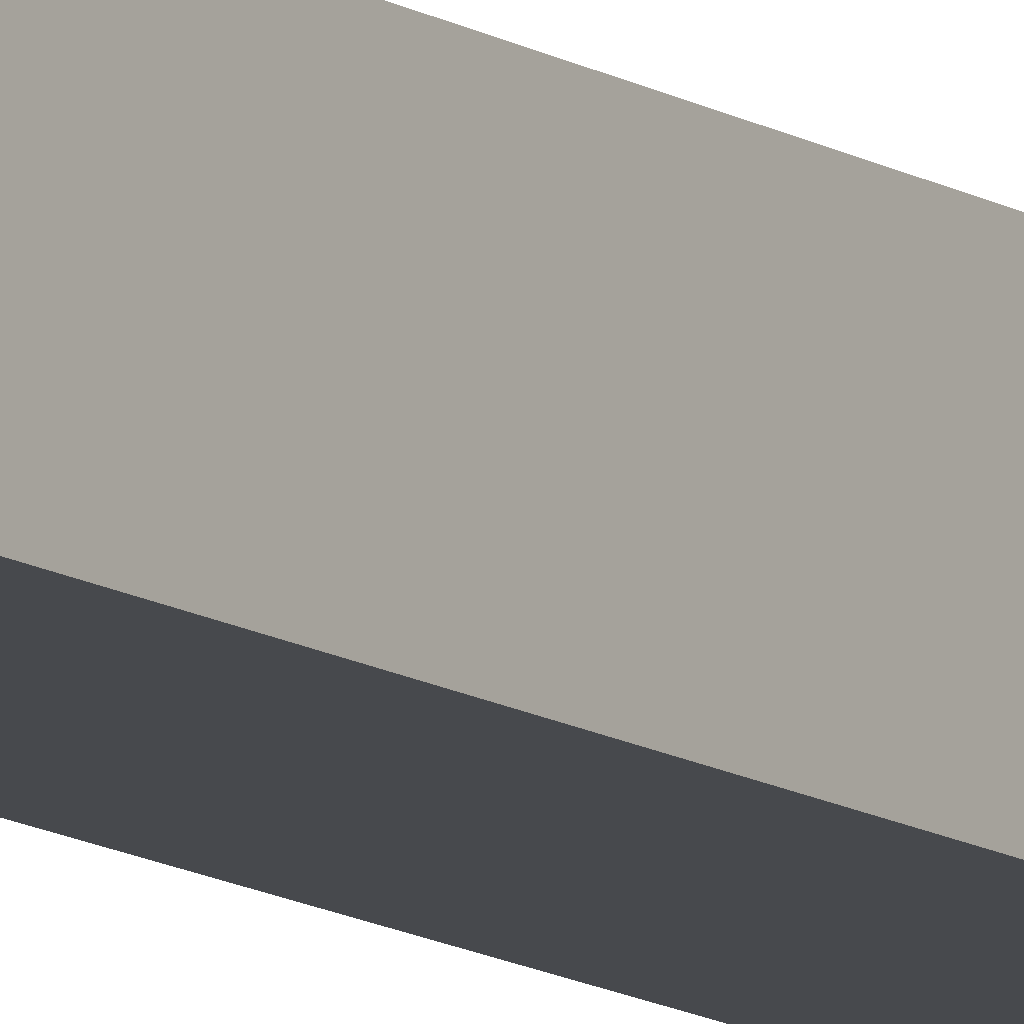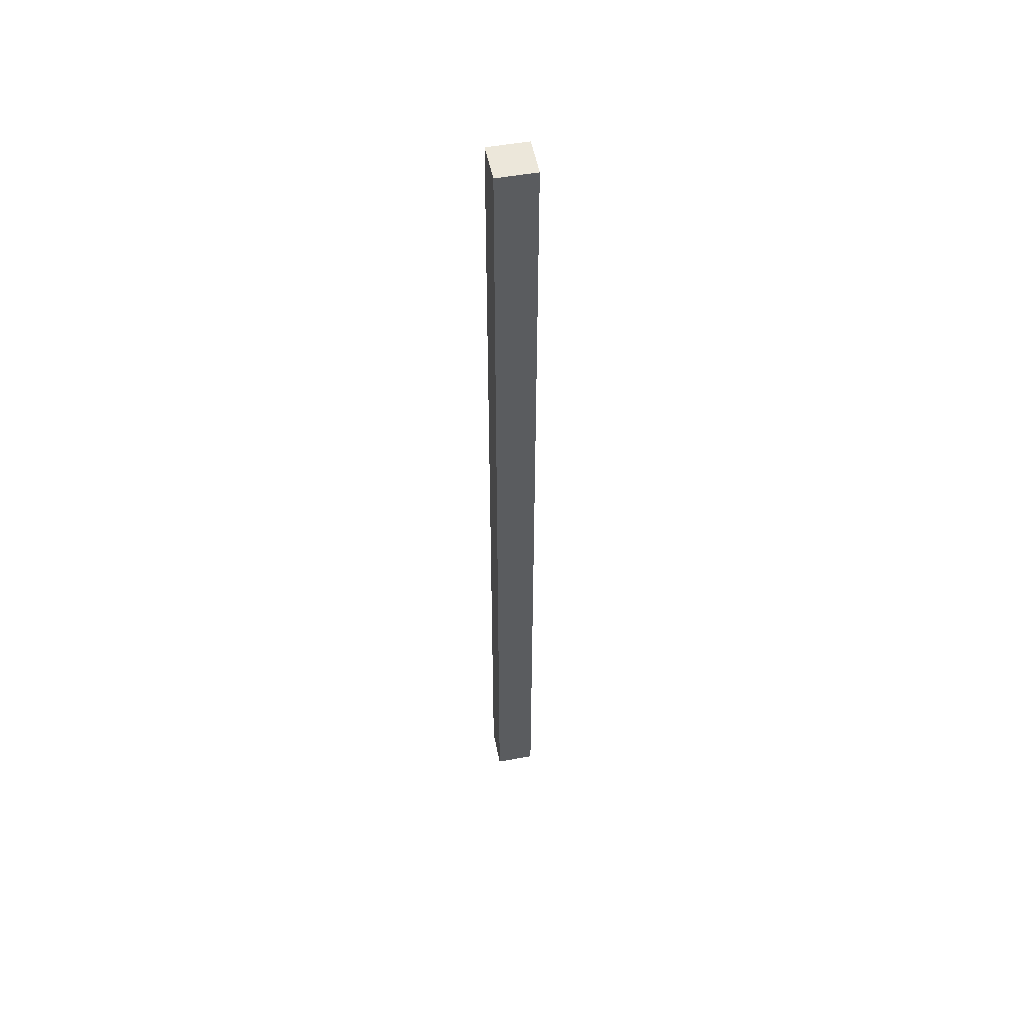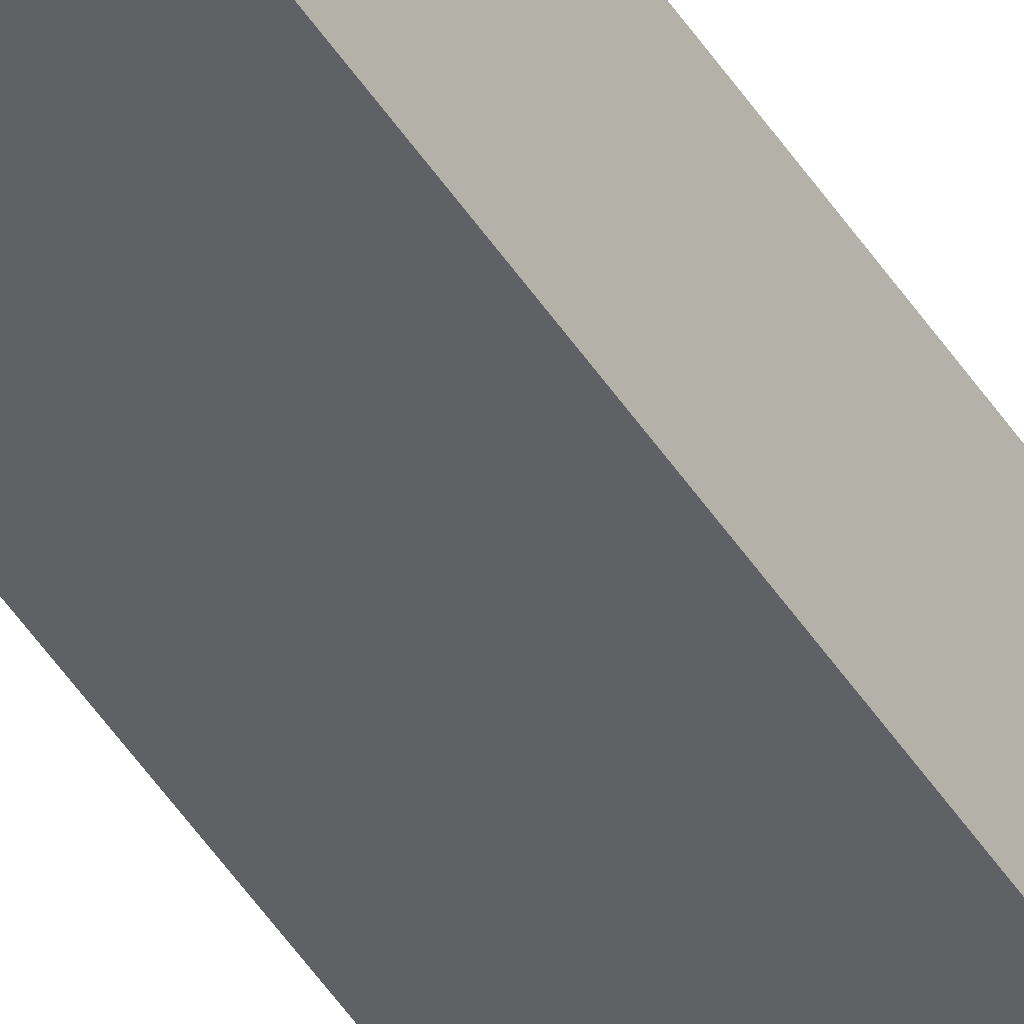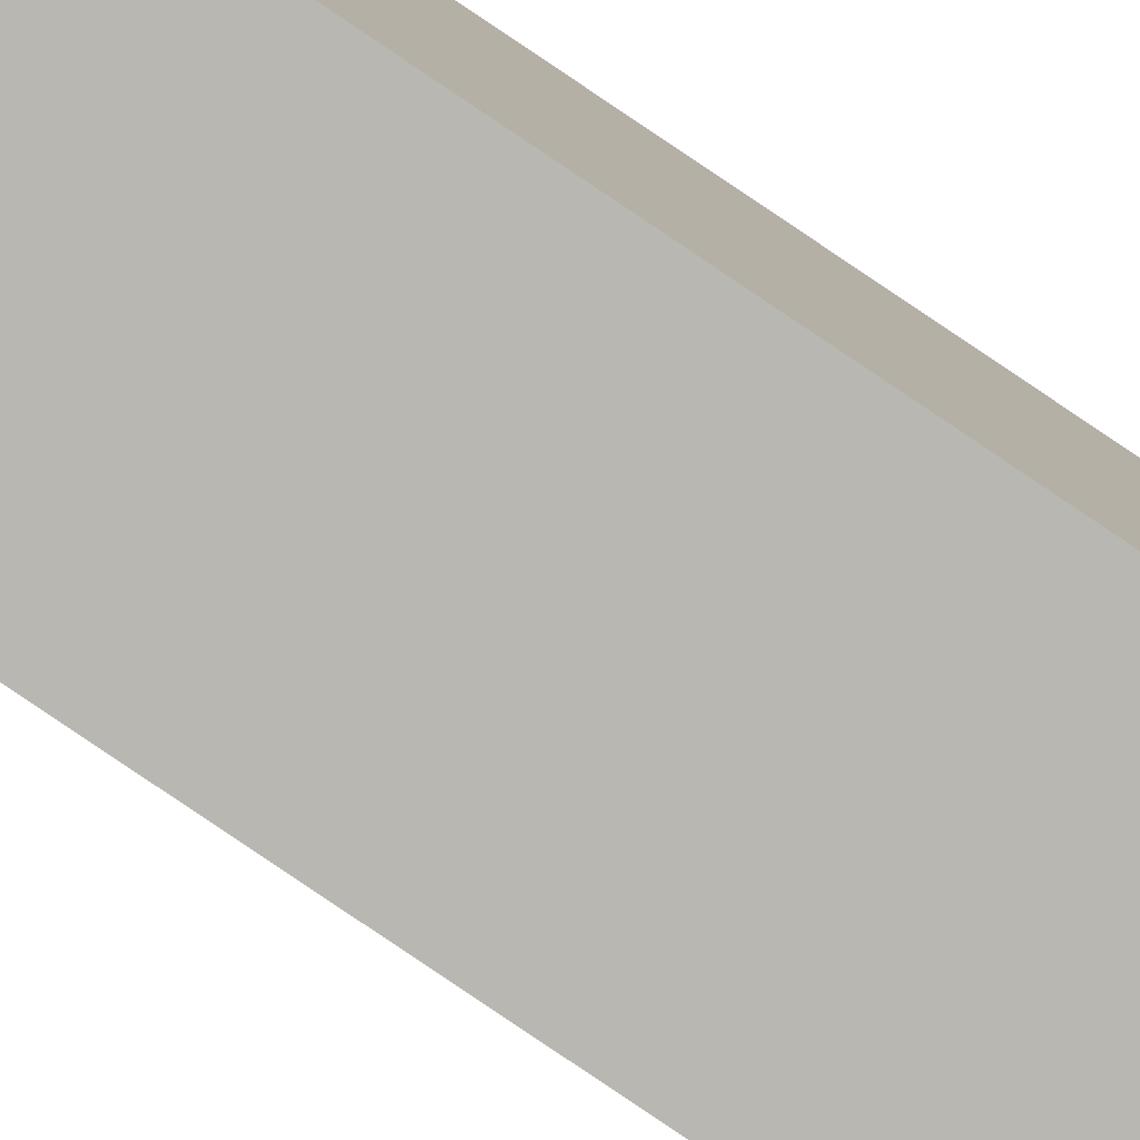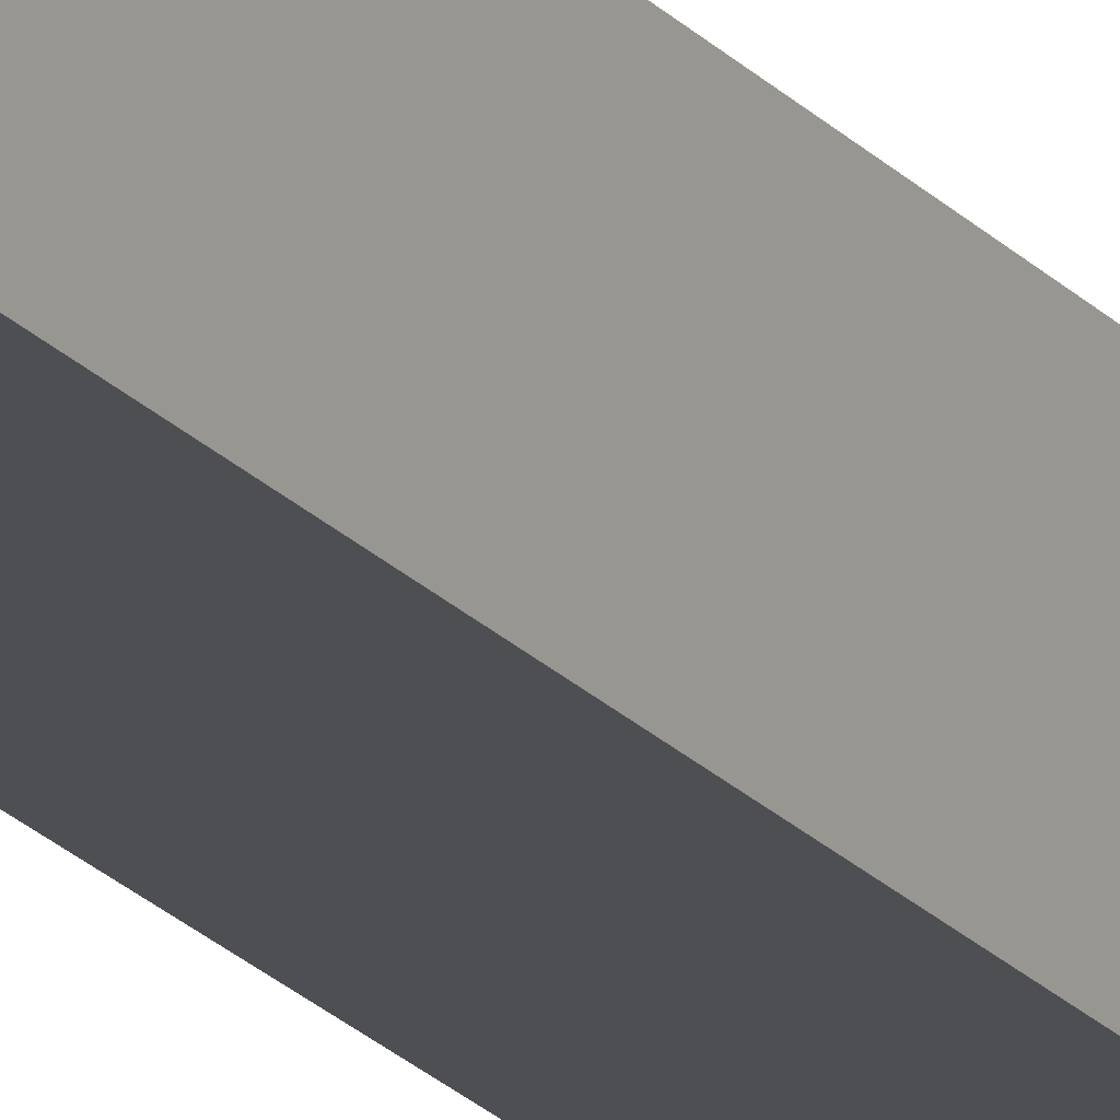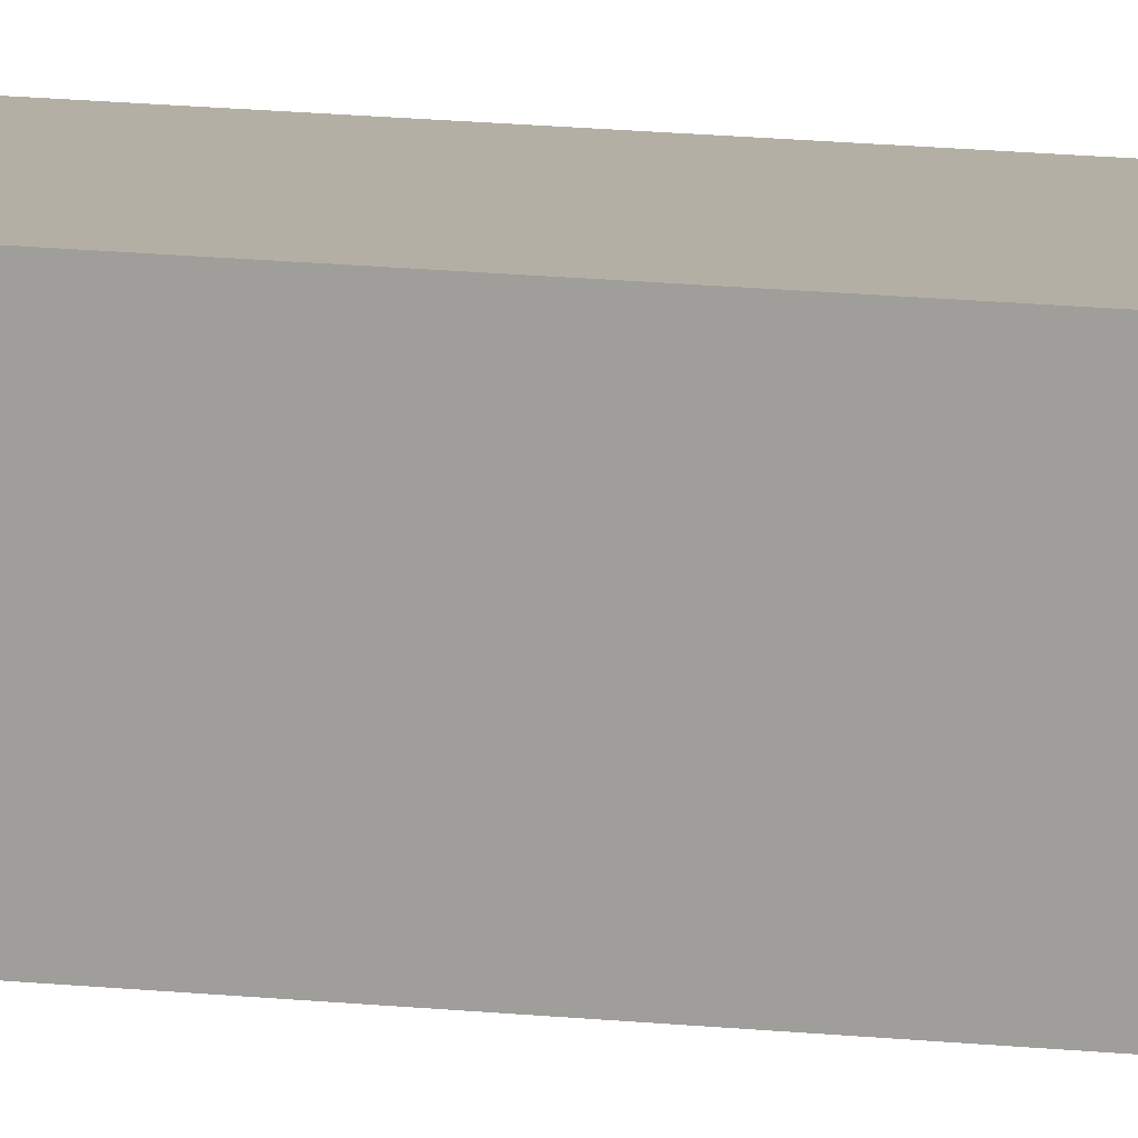
<metadata>
{"format":"obj","ext":"obj","renderer":"f3d","projection":"perspective","resolution":1024,"background":"white","views":[{"elev":-10.8,"azim":-148.6,"up":"+Z"},{"elev":51.8,"azim":171.4,"up":"+Y"},{"elev":-51.4,"azim":32.6,"up":"+Z"},{"elev":-79.9,"azim":-124.1,"up":"+Z"},{"elev":-18.9,"azim":26.4,"up":"+Z"},{"elev":9.1,"azim":110.8,"up":"+Z"}]}
</metadata>
<code>
v  0 5.97 3.656e-16
v  0.257 5.97 0.239
v  0.246 5.97 -0.011
v  0.008 5.97 0.25
v  0.246 6.736e-19 -0.011
v  0 0 0
v  0.008 -1.531e-17 0.25
v  0.257 -1.463e-17 0.239
g defaultobject
f 1 2 3
f 2 1 4
f 5 1 3
f 1 5 6
f 6 4 1
f 4 6 7
f 7 2 4
f 2 7 8
f 8 3 2
f 3 8 5
f 8 6 5
f 6 8 7

</code>
